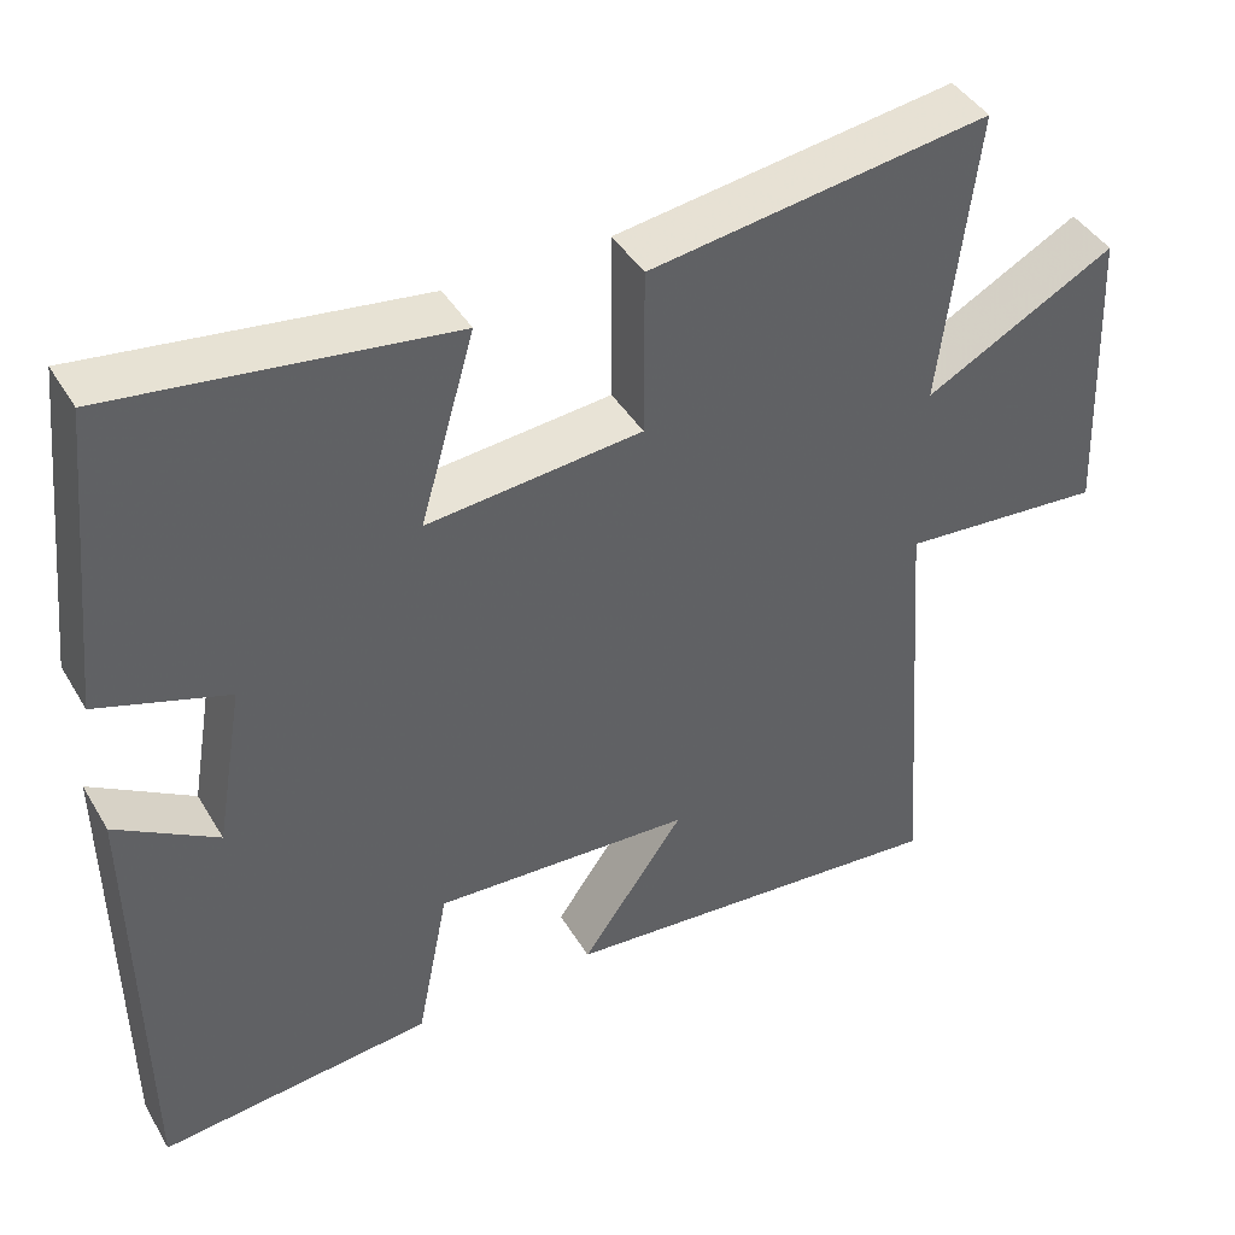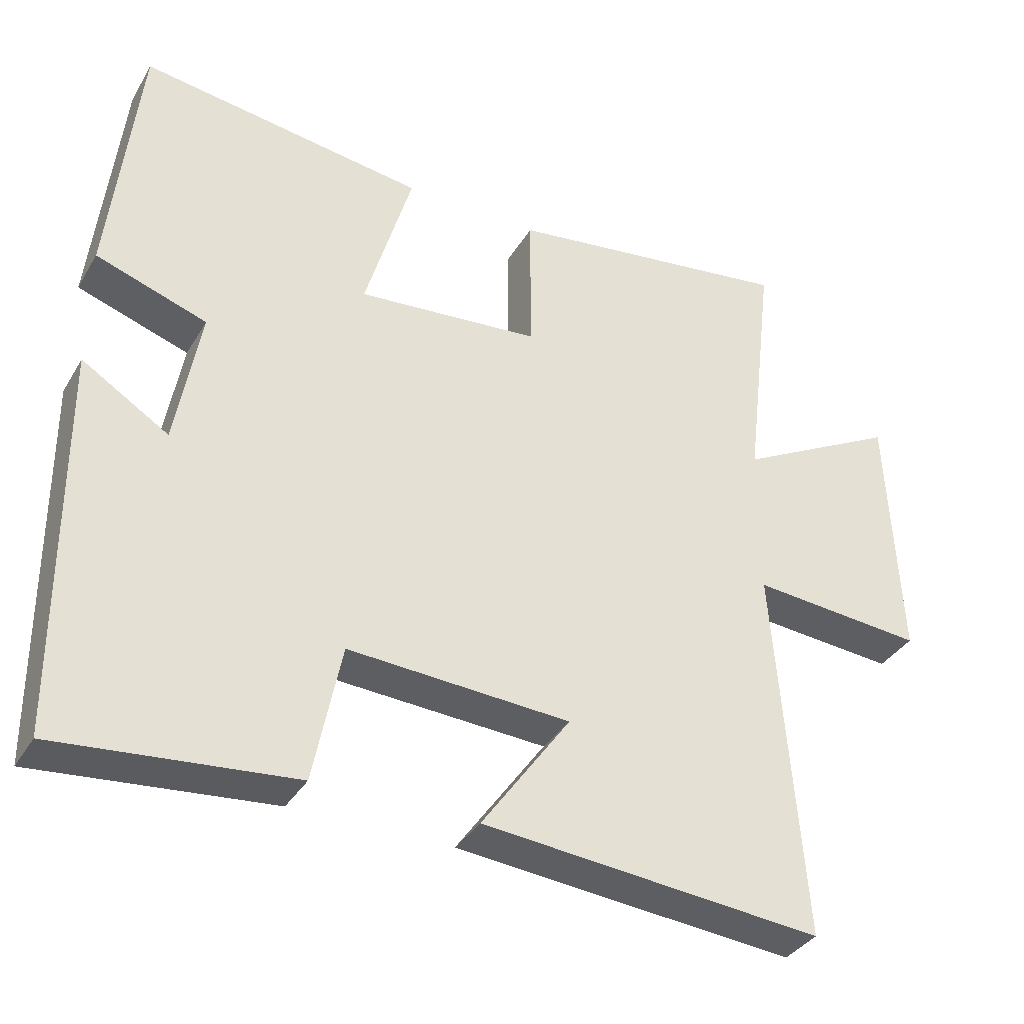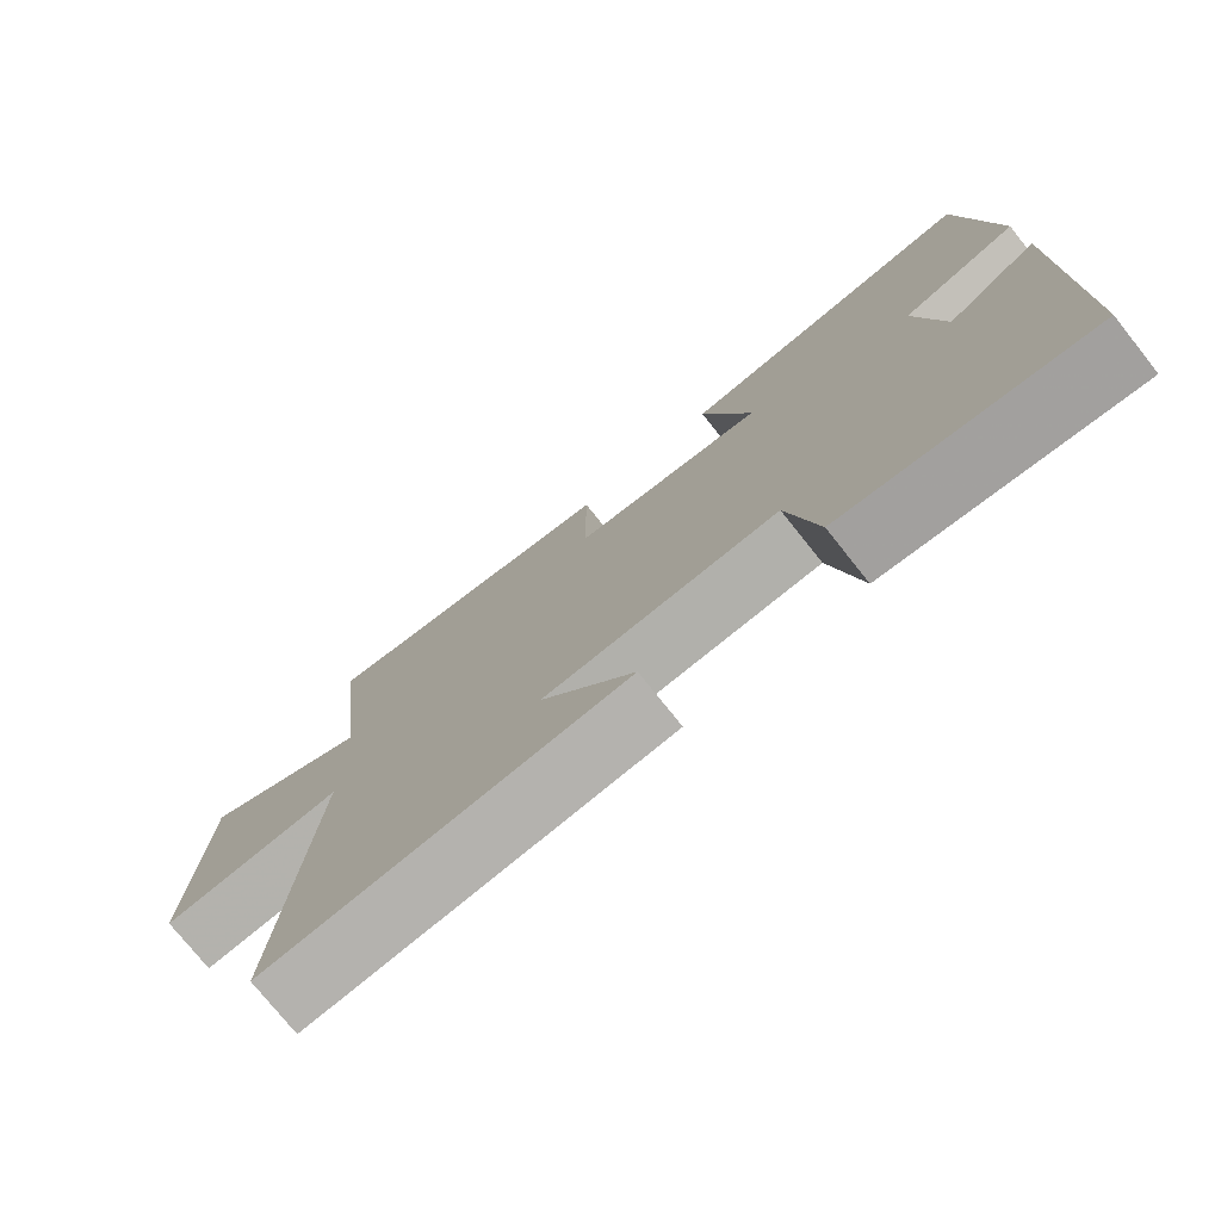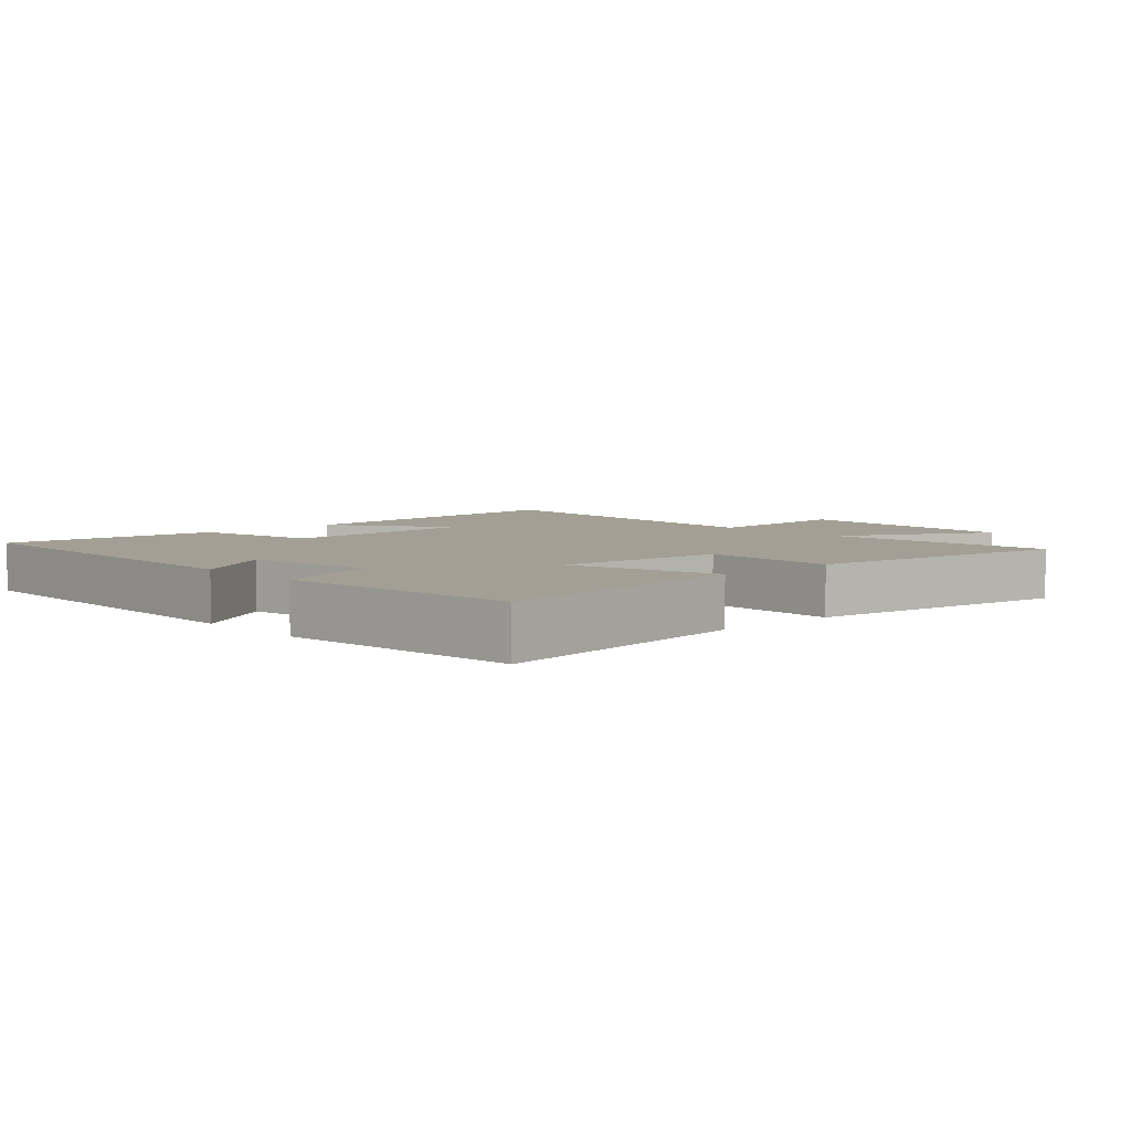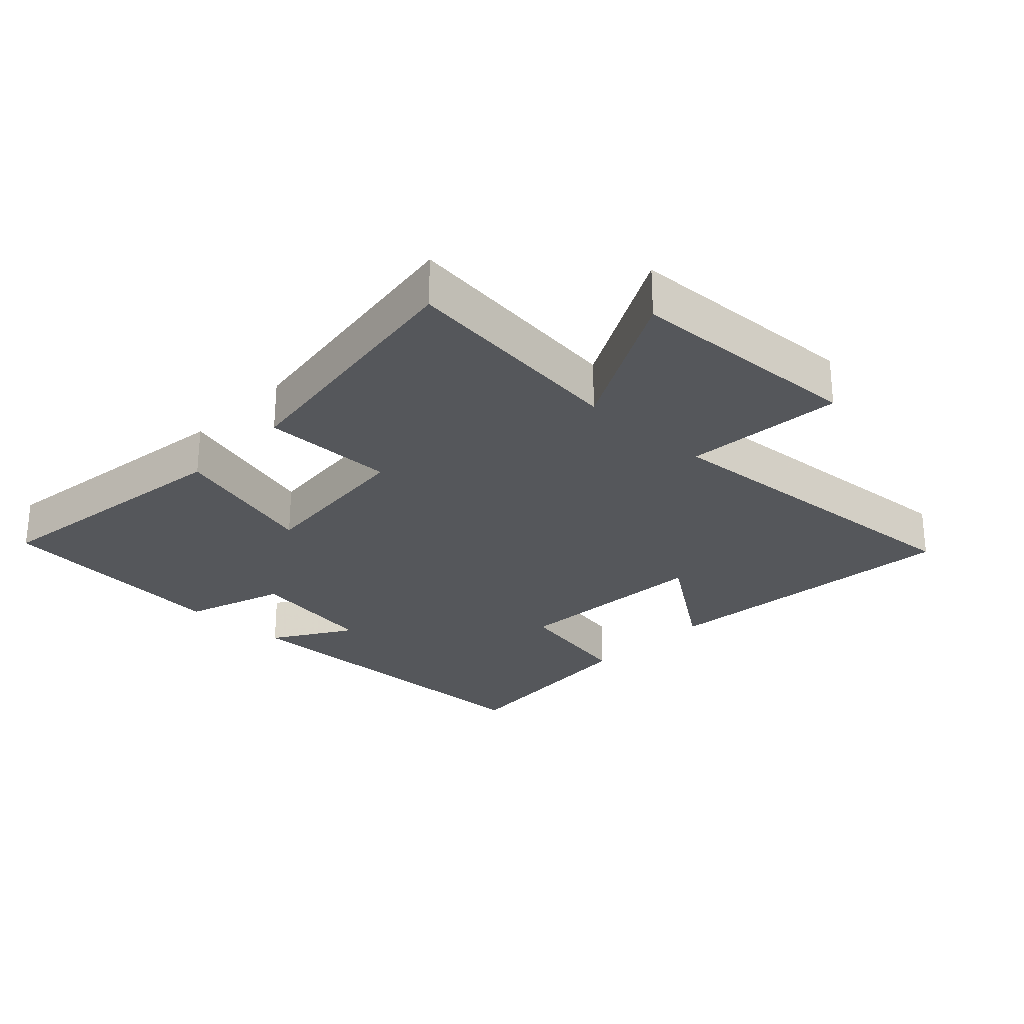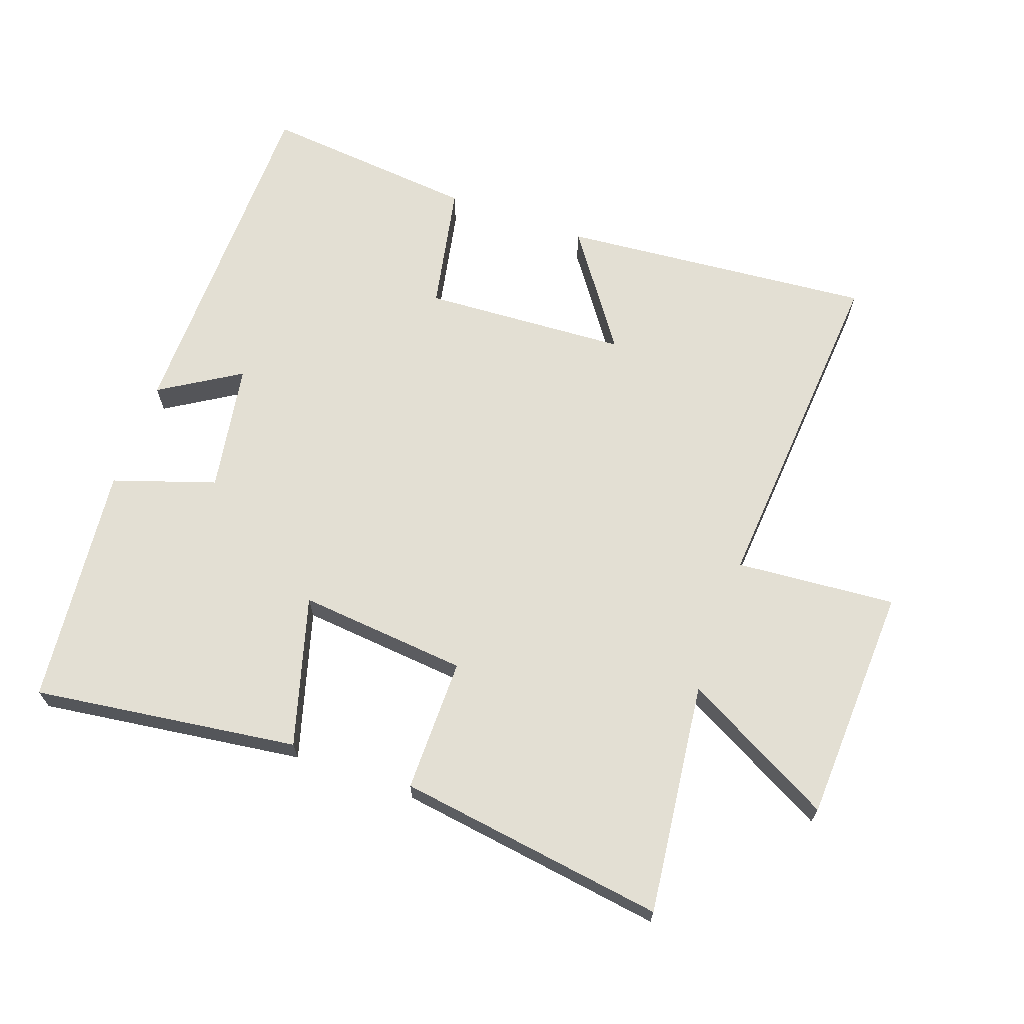
<metadata>
{"format":"obj","ext":"obj","renderer":"f3d","projection":"perspective","resolution":1024,"background":"white","views":[{"elev":42.7,"azim":-28.7,"up":"+Z"},{"elev":-36.0,"azim":-27.3,"up":"+Z"},{"elev":-76.1,"azim":-141.4,"up":"+Z"},{"elev":5.4,"azim":-42.5,"up":"+Y"},{"elev":-26.4,"azim":46.4,"up":"+Y"},{"elev":66.9,"azim":19.7,"up":"+Y"}]}
</metadata>
<code>
v 0.539 0.07 -0.543
v 0.061 0.07 -0.5
v 0.186 0.07 -0.323
v -0.126 0.07 -0.305
v -0.165 0.07 -0.5
v -0.495 0.07 -0.532
v -0.5 0.07 0.013
v -0.378 0.07 -0.063
v -0.344 0.07 0.135
v -0.5 0.07 0.187
v -0.461 0.07 0.555
v -0.058 0.07 0.5
v -0.124 0.07 0.272
v 0.134 0.07 0.296
v 0.134 0.07 0.5
v 0.542 0.07 0.558
v 0.5 0.07 0.205
v 0.728 0.07 0.327
v 0.744 0.07 -0.035
v 0.5 0.07 -0.015
v 0.539 0 -0.543
v 0.061 0 -0.5
v 0.186 0 -0.323
v -0.126 0 -0.305
v -0.165 0 -0.5
v -0.495 0 -0.532
v -0.5 0 0.013
v -0.378 0 -0.063
v -0.344 0 0.135
v -0.5 0 0.187
v -0.461 0 0.555
v -0.058 0 0.5
v -0.124 0 0.272
v 0.134 0 0.296
v 0.134 0 0.5
v 0.542 0 0.558
v 0.5 0 0.205
v 0.728 0 0.327
v 0.744 0 -0.035
v 0.5 0 -0.015
f 17 18 19 20
f 14 15 16 17
f 13 14 17 20
f 11 12 13
f 10 11 13
f 9 10 13
f 8 9 13 20
f 6 7 8
f 5 6 8
f 4 5 8
f 3 4 8 20
f 1 2 3 20
f 40 39 38 37
f 37 36 35 34
f 40 37 34 33
f 33 32 31
f 33 31 30
f 33 30 29
f 40 33 29 28
f 28 27 26
f 28 26 25
f 28 25 24
f 40 28 24 23
f 40 23 22 21
f 1 21 22 2
f 2 22 23 3
f 3 23 24 4
f 4 24 25 5
f 5 25 26 6
f 6 26 27 7
f 7 27 28 8
f 8 28 29 9
f 9 29 30 10
f 10 30 31 11
f 11 31 32 12
f 12 32 33 13
f 13 33 34 14
f 14 34 35 15
f 15 35 36 16
f 16 36 37 17
f 17 37 38 18
f 18 38 39 19
f 19 39 40 20
f 20 40 21 1

</code>
